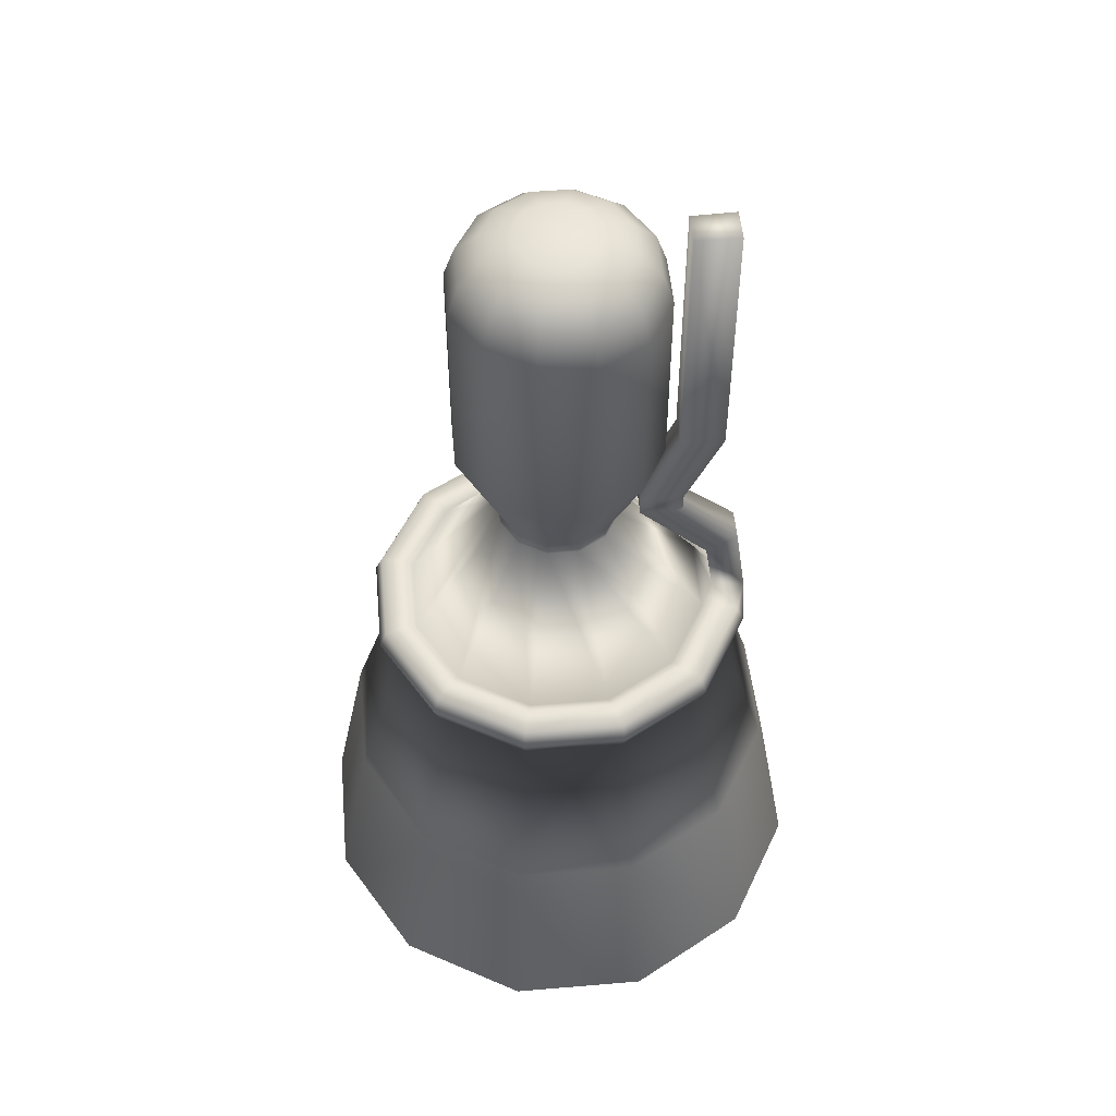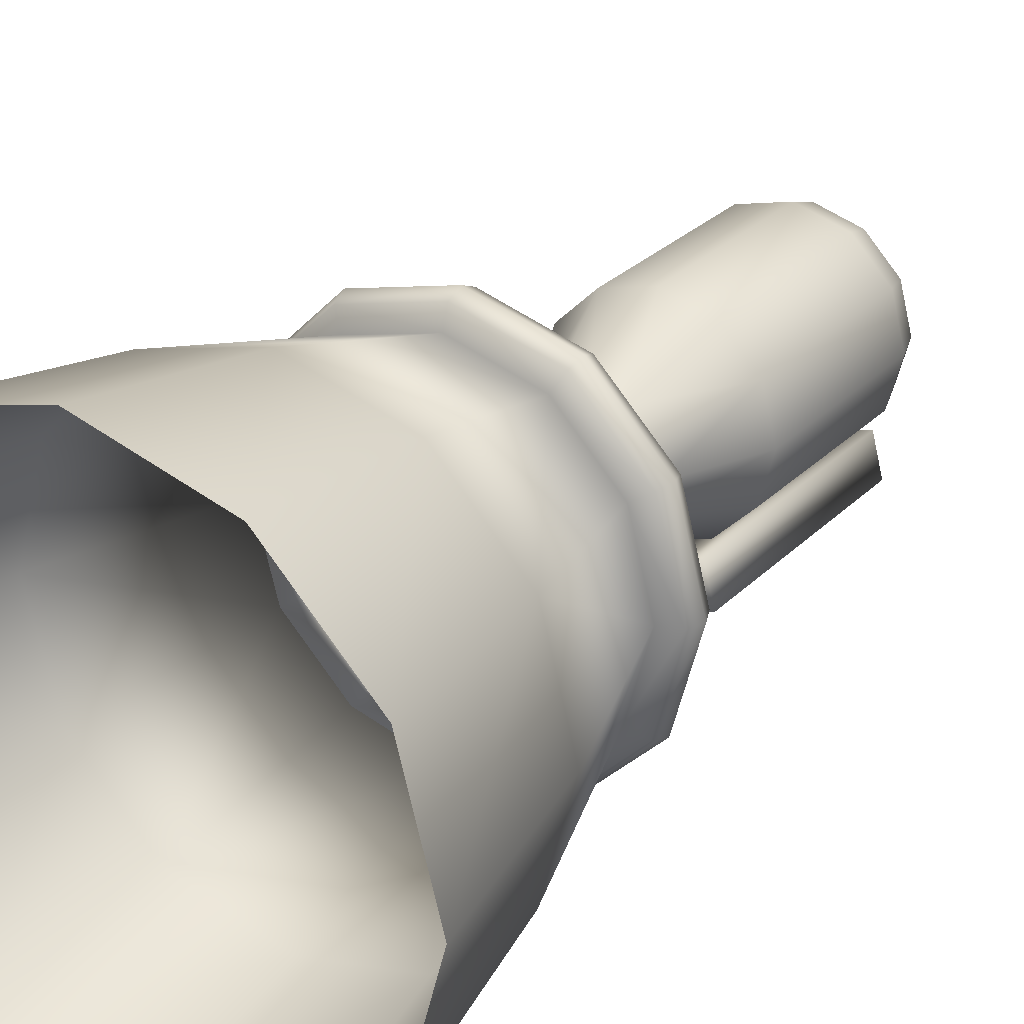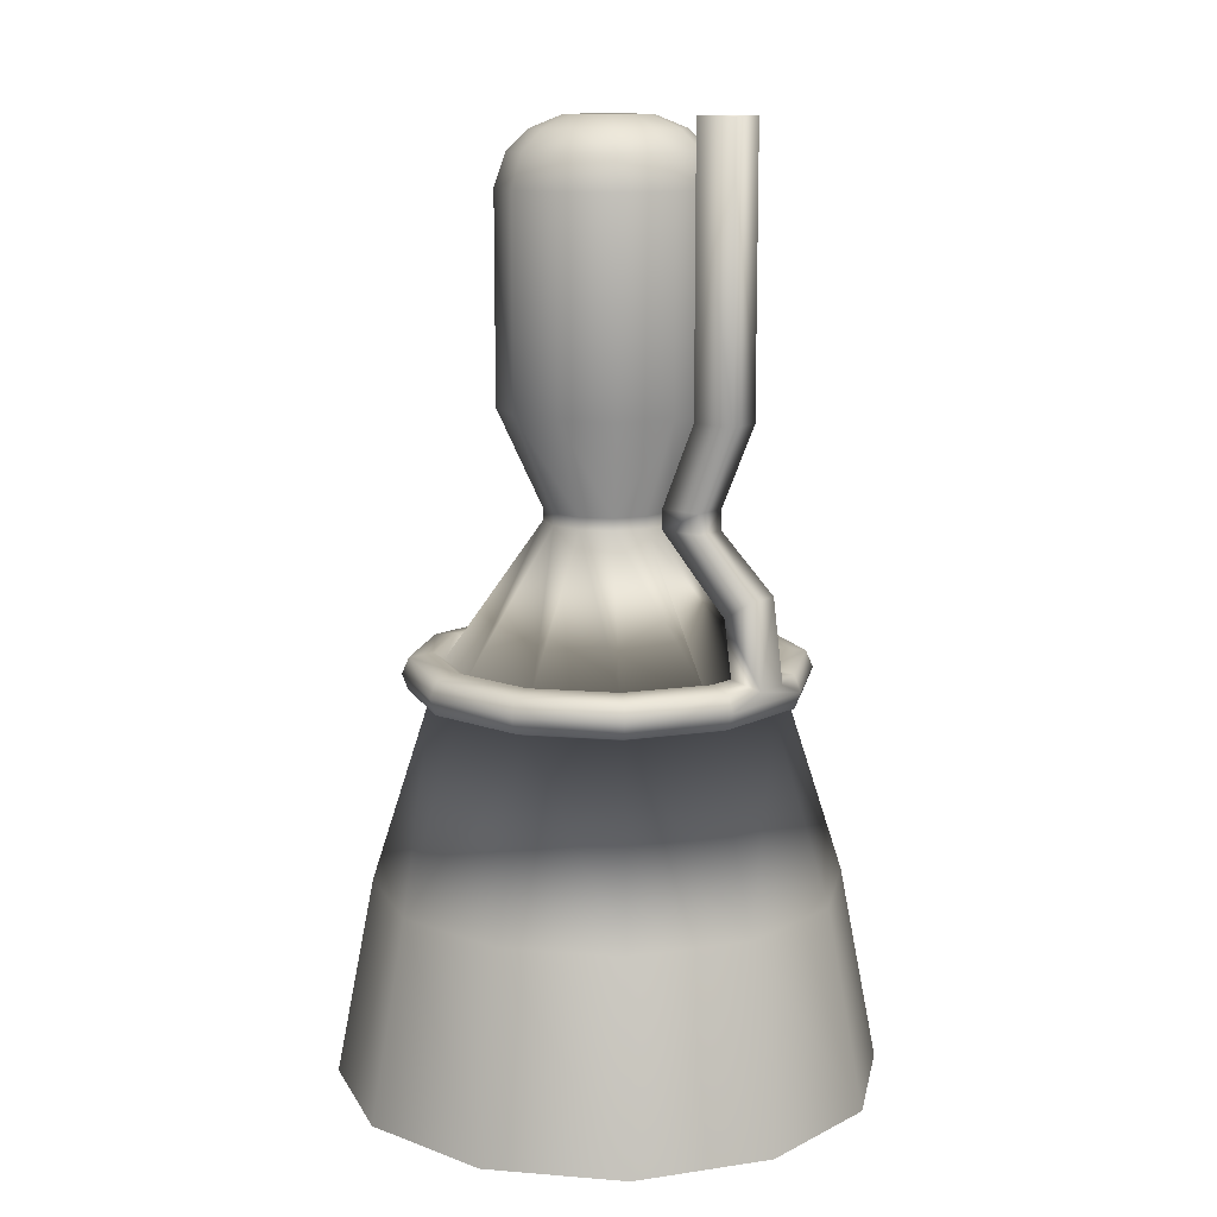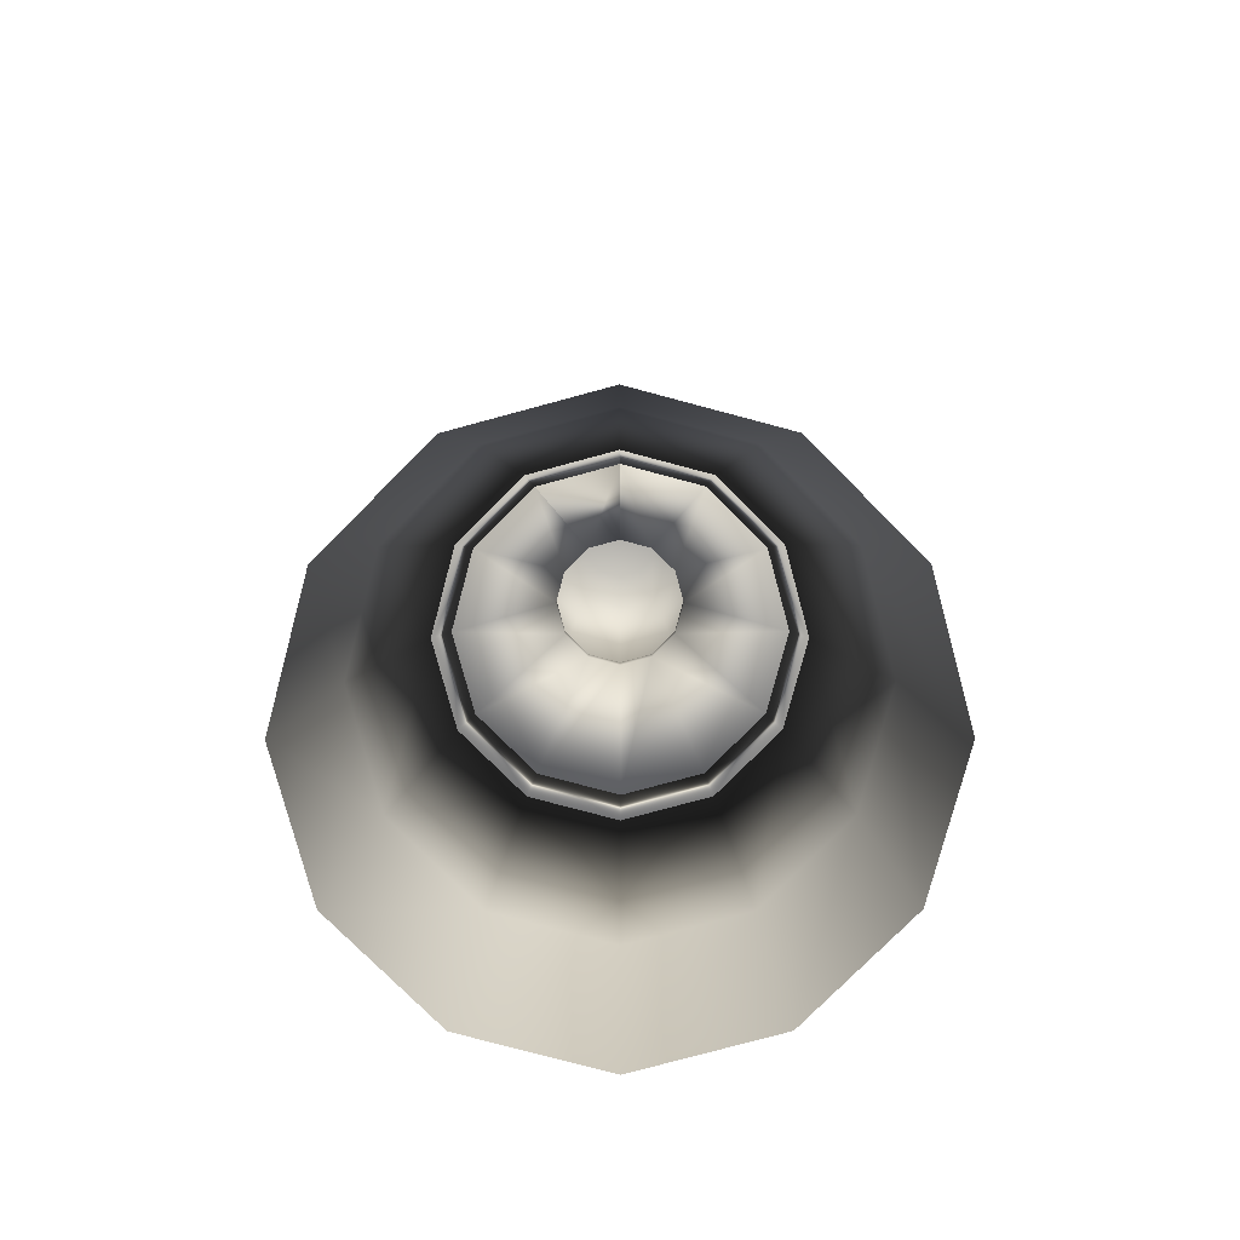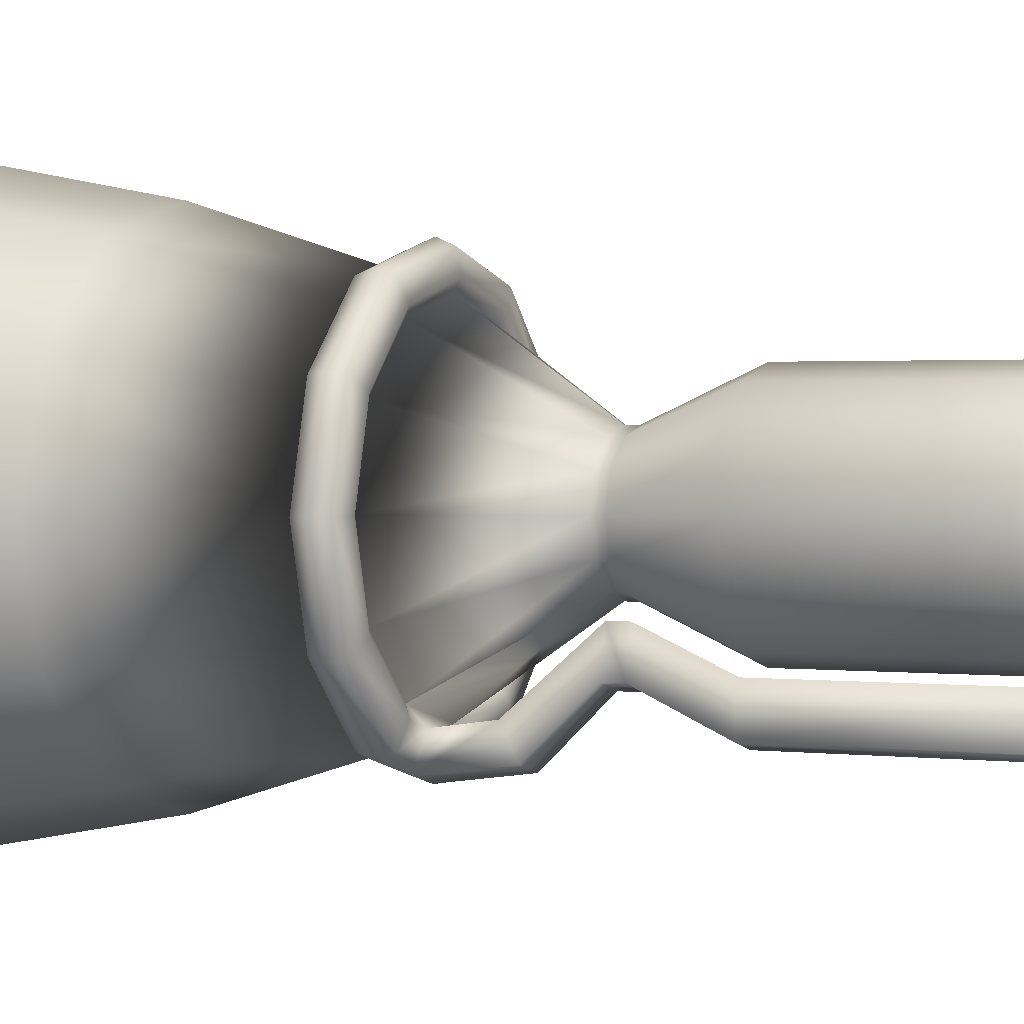
<metadata>
{"format":"obj","ext":"obj","renderer":"f3d","projection":"perspective","resolution":1024,"background":"white","views":[{"elev":52.3,"azim":69.8,"up":"+Y"},{"elev":27.4,"azim":34.0,"up":"+Z"},{"elev":12.4,"azim":115.8,"up":"+Y"},{"elev":-78.8,"azim":-179.9,"up":"+Y"},{"elev":1.5,"azim":114.4,"up":"+Z"}]}
</metadata>
<code>
o Circle.002_Circle.013
v 0.4758 -1.647 -0
v 0.412 -1.647 -0.2379
v 0.2379 -1.647 -0.412
v -0 -1.647 -0.4758
v -0.2379 -1.647 -0.412
v -0.412 -1.647 -0.2379
v -0.4758 -1.647 -0
v -0.412 -1.647 0.2379
v -0.2379 -1.647 0.412
v -0 -1.647 0.4758
v 0.2379 -1.647 0.412
v 0.412 -1.647 0.2379
v 0.09557 -0.6691 -0.05518
v 0.1104 -0.6691 -0
v 0.05518 -0.6691 -0.09557
v -0 -0.6691 -0.1104
v -0.05518 -0.6691 -0.09557
v -0.09557 -0.6691 -0.05518
v -0.1104 -0.6691 -0
v -0.09557 -0.6691 0.05518
v -0.05518 -0.6691 0.09557
v -0 -0.6691 0.1104
v 0.05518 -0.6691 0.09557
v 0.09557 -0.6691 0.05518
v 0.3536 -1.296 -0.2041
v 0.4083 -1.296 -0
v 0.2041 -1.296 -0.3536
v -0 -1.296 -0.4083
v -0.2041 -1.296 -0.3536
v -0.3536 -1.296 -0.2041
v -0.4083 -1.296 -0
v -0.3536 -1.296 0.2041
v -0.2041 -1.296 0.3536
v -0 -1.296 0.4083
v 0.2041 -1.296 0.3536
v 0.3536 -1.296 0.2041
v 0.2636 -0.9715 -0.1522
v 0.3044 -0.9715 -0
v 0.1522 -0.9715 -0.2636
v -0 -0.9715 -0.3044
v -0.1522 -0.9715 -0.2636
v -0.2636 -0.9715 -0.1522
v -0.3044 -0.9715 -0
v -0.2636 -0.9715 0.1522
v -0.1522 -0.9715 0.2636
v -0 -0.9715 0.3044
v 0.1522 -0.9715 0.2636
v 0.2636 -0.9715 0.1522
v 0.2384 -0.9061 -0.1351
v 0.2754 -0.9061 0.002973
v 0.1373 -0.9061 -0.2362
v -0.000797 -0.9061 -0.2733
v -0.1389 -0.9061 -0.2362
v -0.24 -0.9061 -0.1351
v -0.277 -0.9061 0.002973
v -0.24 -0.9061 0.1411
v -0.1389 -0.9061 0.2422
v -0.000797 -0.9061 0.2792
v 0.1373 -0.9061 0.2422
v 0.2384 -0.9061 0.1411
v 0.341 -0.9599 -0
v 0.2953 -0.9599 -0.1705
v 0.1705 -0.9599 -0.2953
v -0 -0.9599 -0.341
v -0.1705 -0.9599 -0.2953
v -0.2953 -0.9599 -0.1705
v -0.341 -0.9599 -0
v -0.2953 -0.9599 0.1705
v -0.1705 -0.9599 0.2953
v -0 -0.9599 0.341
v 0.1705 -0.9599 0.2953
v 0.2953 -0.9599 0.1705
v 0.2939 -0.9021 -0.1697
v 0.1697 -0.9021 -0.2939
v -0 -0.9021 -0.3394
v -0.1697 -0.9021 -0.2939
v -0.2939 -0.9021 -0.1697
v -0.3394 -0.9021 -0
v -0.2939 -0.9021 0.1697
v -0.1697 -0.9021 0.2939
v -0 -0.9021 0.3394
v 0.1697 -0.9021 0.2939
v 0.2939 -0.9021 0.1697
v 0.3394 -0.9021 -0
v 0.3521 -0.931 -0
v 0.3049 -0.931 -0.176
v 0.176 -0.931 -0.3049
v -0 -0.931 -0.3521
v -0.176 -0.931 -0.3049
v -0.3049 -0.931 -0.176
v -0.3521 -0.931 -0
v -0.3049 -0.931 0.176
v -0.176 -0.931 0.3049
v -0 -0.931 0.3521
v 0.176 -0.931 0.3049
v 0.3049 -0.931 0.176
v 0.1373 -0.9061 -0.2362
v -0.000797 -0.9061 -0.2733
v 0.1184 -0.9057 -0.3288
v 0.06184 -0.9057 -0.3439
v 0.04699 -0.8952 -0.2844
v 0.1015 -0.8952 -0.2698
v 0.1131 -0.7619 -0.3091
v 0.05657 -0.7619 -0.3243
v 0.04317 -0.7972 -0.2701
v 0.09766 -0.7972 -0.2555
v 0.0889 -0.6653 -0.2054
v 0.03233 -0.6653 -0.2206
v 0.015 -0.6656 -0.1459
v 0.06949 -0.6656 -0.1313
v 0.09557 -0.648 -0.05518
v 0.1104 -0.648 -0
v 0.05518 -0.648 -0.09557
v -0 -0.648 -0.1104
v -0.05518 -0.648 -0.09557
v -0.09557 -0.648 -0.05518
v -0.1104 -0.648 -0
v -0.09557 -0.648 0.05518
v -0.05518 -0.648 0.09557
v -0 -0.648 0.1104
v 0.05518 -0.648 0.09557
v 0.09557 -0.648 0.05518
v 0.08905 -0.6305 -0.2051
v 0.03248 -0.6305 -0.2203
v 0.0149 -0.6307 -0.1454
v 0.06939 -0.6307 -0.1308
v 0.2562 -0.8956 -0.1462
v -0.1487 -0.8956 -0.2547
v -0.2572 -0.8956 -0.1462
v -0.297 -0.8956 0.002023
v -0.2572 -0.8956 0.1502
v -0.1487 -0.8956 0.2587
v -0.000542 -0.8956 0.2984
v 0.1477 -0.8956 0.2587
v 0.2562 -0.8956 0.1502
v 0.2959 -0.8956 0.002023
v 0.1477 -0.8956 -0.2547
v -0.000542 -0.8956 -0.2944
v 0.1627 -0.4781 -0.09395
v 0.1879 -0.4781 -0
v 0.09395 -0.4781 -0.1627
v -0 -0.4781 -0.1879
v -0.09395 -0.4781 -0.1627
v -0.1627 -0.4781 -0.09395
v -0.1879 -0.4781 -0
v -0.1627 -0.4781 0.09395
v -0.09395 -0.4781 0.1627
v -0 -0.4781 0.1879
v 0.09395 -0.4781 0.1627
v 0.1627 -0.4781 0.09395
v 0.0649 8.4e-05 -0.03747
v 0.07494 8.4e-05 -0
v 0.03747 8.4e-05 -0.0649
v -0 8.4e-05 -0.07494
v -0.03747 8.4e-05 -0.0649
v -0.0649 8.4e-05 -0.03747
v -0.07494 8.4e-05 0
v -0.0649 8.4e-05 0.03747
v -0.03747 8.4e-05 0.0649
v -0 8.4e-05 0.07494
v 0.03747 8.4e-05 0.0649
v 0.0649 8.4e-05 0.03747
v 0.1627 -0.1175 -0.09395
v 0.1879 -0.1175 -0
v 0.09395 -0.1175 -0.1627
v -0 -0.1175 -0.1879
v -0.09395 -0.1175 -0.1627
v -0.1627 -0.1175 -0.09395
v -0.1879 -0.1175 -0
v -0.1627 -0.1175 0.09395
v -0.09395 -0.1175 0.1627
v -0 -0.1175 0.1879
v 0.09395 -0.1175 0.1627
v 0.1627 -0.1175 0.09395
v 0.1455 -0.05889 -0.084
v 0.168 -0.05889 -0
v 0.084 -0.05889 -0.1455
v -0 -0.05889 -0.168
v -0.084 -0.05889 -0.1455
v -0.1455 -0.05889 -0.084
v -0.168 -0.05889 -0
v -0.1455 -0.05889 0.084
v -0.084 -0.05889 0.1455
v -0 -0.05889 0.168
v 0.084 -0.05889 0.1455
v 0.1455 -0.05889 0.084
v 0.1119 -0.02187 -0.0646
v 0.1292 -0.02187 -0
v 0.0646 -0.02187 -0.1119
v -0 -0.02187 -0.1292
v -0.0646 -0.02187 -0.1119
v -0.1119 -0.02187 -0.0646
v -0.1292 -0.02187 0
v -0.1119 -0.02187 0.0646
v -0.0646 -0.02187 0.1119
v -0 -0.02187 0.1292
v 0.0646 -0.02187 0.1119
v 0.1119 -0.02187 0.0646
v 0.1058 -0.4834 -0.2697
v 0.04922 -0.4834 -0.2848
v 0.03118 -0.4834 -0.2082
v 0.08567 -0.4834 -0.1936
v 0.1058 8.4e-05 -0.2697
v 0.04922 8.4e-05 -0.2848
v 0.03118 8.4e-05 -0.2082
v 0.08567 8.4e-05 -0.1936
f 17 115 114
f 26 1 2
f 27 25 2
f 27 3 4
f 28 4 5
f 30 29 5
f 30 6 7
f 31 7 8
f 32 8 9
f 33 9 10
f 34 10 11
f 35 11 12
f 36 12 1
f 38 26 25
f 37 25 27
f 40 39 27
f 40 28 29
f 42 41 29
f 42 30 31
f 43 31 32
f 44 32 33
f 46 45 33
f 46 34 35
f 47 35 36
f 38 48 36
f 61 38 37
f 62 37 39
f 63 39 40
f 64 40 41
f 66 65 41
f 67 66 42
f 67 43 44
f 68 44 45
f 69 45 46
f 70 46 47
f 72 71 47
f 61 72 48
f 24 60 50
f 23 59 60
f 22 58 59
f 21 57 58
f 21 20 56
f 20 19 55
f 19 18 54
f 18 17 53
f 17 16 52
f 15 97 98
f 13 49 51
f 14 50 49
f 96 72 61
f 95 71 72
f 95 94 70
f 94 93 69
f 93 92 68
f 92 91 67
f 90 66 67
f 90 89 65
f 89 88 64
f 87 63 64
f 86 62 63
f 85 61 62
f 127 136 84
f 137 127 73
f 137 102 97
f 138 75 76
f 128 76 77
f 129 77 78
f 130 78 79
f 131 79 80
f 133 132 80
f 134 133 81
f 135 134 82
f 136 135 83
f 84 85 86
f 74 73 86
f 99 87 88
f 76 75 88
f 76 89 90
f 78 77 90
f 78 91 92
f 79 92 93
f 80 93 94
f 81 94 95
f 82 95 96
f 83 96 85
f 100 101 105
f 98 97 102
f 101 138 52
f 103 104 108
f 99 103 106
f 99 100 104
f 102 106 105
f 110 107 123
f 105 109 108
f 106 103 107
f 106 110 109
f 120 148 147
f 22 120 119
f 13 15 113
f 20 118 117
f 14 112 122
f 18 116 115
f 23 121 120
f 16 114 113
f 21 119 118
f 13 111 112
f 19 117 116
f 24 122 121
f 125 126 202
f 110 126 125
f 107 108 124
f 109 125 124
f 50 60 135
f 60 59 134
f 59 58 133
f 58 57 132
f 56 131 132
f 55 130 131
f 54 129 130
f 53 128 129
f 52 138 128
f 51 49 127
f 49 50 136
f 142 166 165
f 111 113 141
f 117 118 146
f 112 140 150
f 115 116 144
f 121 149 148
f 114 142 141
f 118 119 147
f 111 139 140
f 116 117 145
f 121 122 150
f 115 143 142
f 156 158 162
f 147 171 170
f 139 163 164
f 145 169 168
f 150 174 173
f 143 167 166
f 148 172 171
f 139 141 165
f 146 170 169
f 140 164 174
f 143 144 168
f 149 173 172
f 176 164 163
f 175 163 165
f 178 177 165
f 178 166 167
f 179 167 168
f 181 180 168
f 182 181 169
f 182 170 171
f 183 171 172
f 184 172 173
f 185 173 174
f 186 174 164
f 188 176 175
f 189 187 175
f 189 177 178
f 191 190 178
f 191 179 180
f 192 180 181
f 193 181 182
f 194 182 183
f 196 195 183
f 196 184 185
f 197 185 186
f 188 198 186
f 152 188 187
f 153 151 187
f 153 189 190
f 155 154 190
f 155 191 192
f 156 192 193
f 158 157 193
f 158 194 195
f 160 159 195
f 161 160 196
f 161 197 198
f 162 198 188
f 199 203 206
f 124 200 199
f 124 125 201
f 123 199 202
f 205 206 203
f 202 206 205
f 200 204 203
f 201 205 204
f 45 57 58
f 46 58 59
f 47 59 60
f 48 60 50
f 38 50 49
f 37 49 51
f 41 40 52
f 39 97 98
f 42 41 53
f 43 42 54
f 44 43 55
f 45 44 56
f 16 17 114
f 25 26 2
f 3 27 2
f 28 27 4
f 29 28 5
f 6 30 5
f 31 30 7
f 32 31 8
f 33 32 9
f 34 33 10
f 35 34 11
f 36 35 12
f 26 36 1
f 37 38 25
f 39 37 27
f 28 40 27
f 41 40 29
f 30 42 29
f 43 42 31
f 44 43 32
f 45 44 33
f 34 46 33
f 47 46 35
f 48 47 36
f 26 38 36
f 62 61 37
f 63 62 39
f 64 63 40
f 65 64 41
f 42 66 41
f 43 67 42
f 68 67 44
f 69 68 45
f 70 69 46
f 71 70 47
f 48 72 47
f 38 61 48
f 14 24 50
f 24 23 60
f 23 22 59
f 22 21 58
f 57 21 56
f 56 20 55
f 55 19 54
f 54 18 53
f 53 17 52
f 15 51 97
f 98 52 16
f 16 15 98
f 15 13 51
f 13 14 49
f 85 96 61
f 96 95 72
f 71 95 70
f 70 94 69
f 69 93 68
f 68 92 67
f 91 90 67
f 66 90 65
f 65 89 64
f 88 87 64
f 87 86 63
f 86 85 62
f 73 127 84
f 74 137 73
f 97 51 137
f 137 74 102
f 99 102 74
f 128 138 76
f 129 128 77
f 130 129 78
f 131 130 79
f 132 131 80
f 81 133 80
f 82 134 81
f 83 135 82
f 84 136 83
f 73 84 86
f 87 74 86
f 88 75 100
f 99 74 87
f 88 100 99
f 89 76 88
f 77 76 90
f 91 78 90
f 79 78 92
f 80 79 93
f 81 80 94
f 82 81 95
f 83 82 96
f 84 83 85
f 104 100 105
f 101 98 102
f 101 100 75
f 52 98 101
f 75 138 101
f 107 103 108
f 102 99 106
f 103 99 104
f 101 102 105
f 126 110 123
f 104 105 108
f 110 106 107
f 105 106 109
f 119 120 147
f 21 22 119
f 111 13 113
f 19 20 117
f 24 14 122
f 17 18 115
f 22 23 120
f 15 16 113
f 20 21 118
f 14 13 112
f 18 19 116
f 23 24 121
f 201 125 202
f 109 110 125
f 123 107 124
f 108 109 124
f 136 50 135
f 135 60 134
f 134 59 133
f 133 58 132
f 57 56 132
f 56 55 131
f 55 54 130
f 54 53 129
f 53 52 128
f 137 51 127
f 127 49 136
f 141 142 165
f 139 111 141
f 145 117 146
f 122 112 150
f 143 115 144
f 120 121 148
f 113 114 141
f 146 118 147
f 112 111 140
f 144 116 145
f 149 121 150
f 114 115 142
f 162 152 154
f 151 153 154
f 154 155 156
f 156 157 158
f 158 159 162
f 160 161 162
f 152 151 154
f 154 156 162
f 159 160 162
f 146 147 170
f 140 139 164
f 144 145 168
f 149 150 173
f 142 143 166
f 147 148 171
f 163 139 165
f 145 146 169
f 150 140 174
f 167 143 168
f 148 149 172
f 175 176 163
f 177 175 165
f 166 178 165
f 179 178 167
f 180 179 168
f 169 181 168
f 170 182 169
f 183 182 171
f 184 183 172
f 185 184 173
f 186 185 174
f 176 186 164
f 187 188 175
f 177 189 175
f 190 189 178
f 179 191 178
f 192 191 180
f 193 192 181
f 194 193 182
f 195 194 183
f 184 196 183
f 197 196 185
f 198 197 186
f 176 188 186
f 151 152 187
f 189 153 187
f 154 153 190
f 191 155 190
f 156 155 192
f 157 156 193
f 194 158 193
f 159 158 195
f 196 160 195
f 197 161 196
f 162 161 198
f 152 162 188
f 202 199 206
f 123 124 199
f 200 124 201
f 126 123 202
f 204 205 203
f 201 202 205
f 199 200 203
f 200 201 204
f 46 45 58
f 47 46 59
f 48 47 60
f 38 48 50
f 37 38 49
f 39 37 51
f 53 41 52
f 40 39 98
f 54 42 53
f 55 43 54
f 56 44 55
f 57 45 56

</code>
